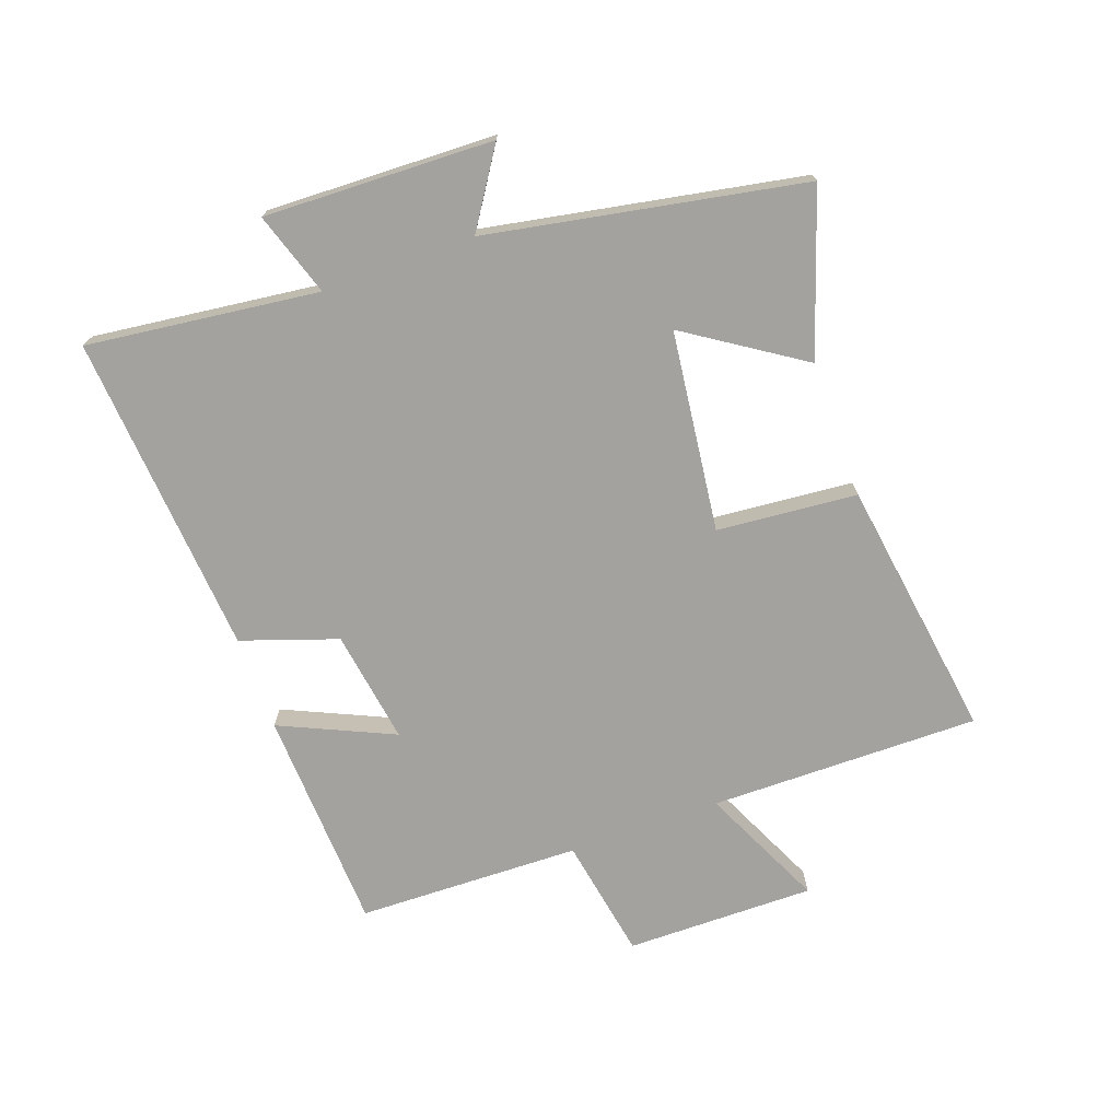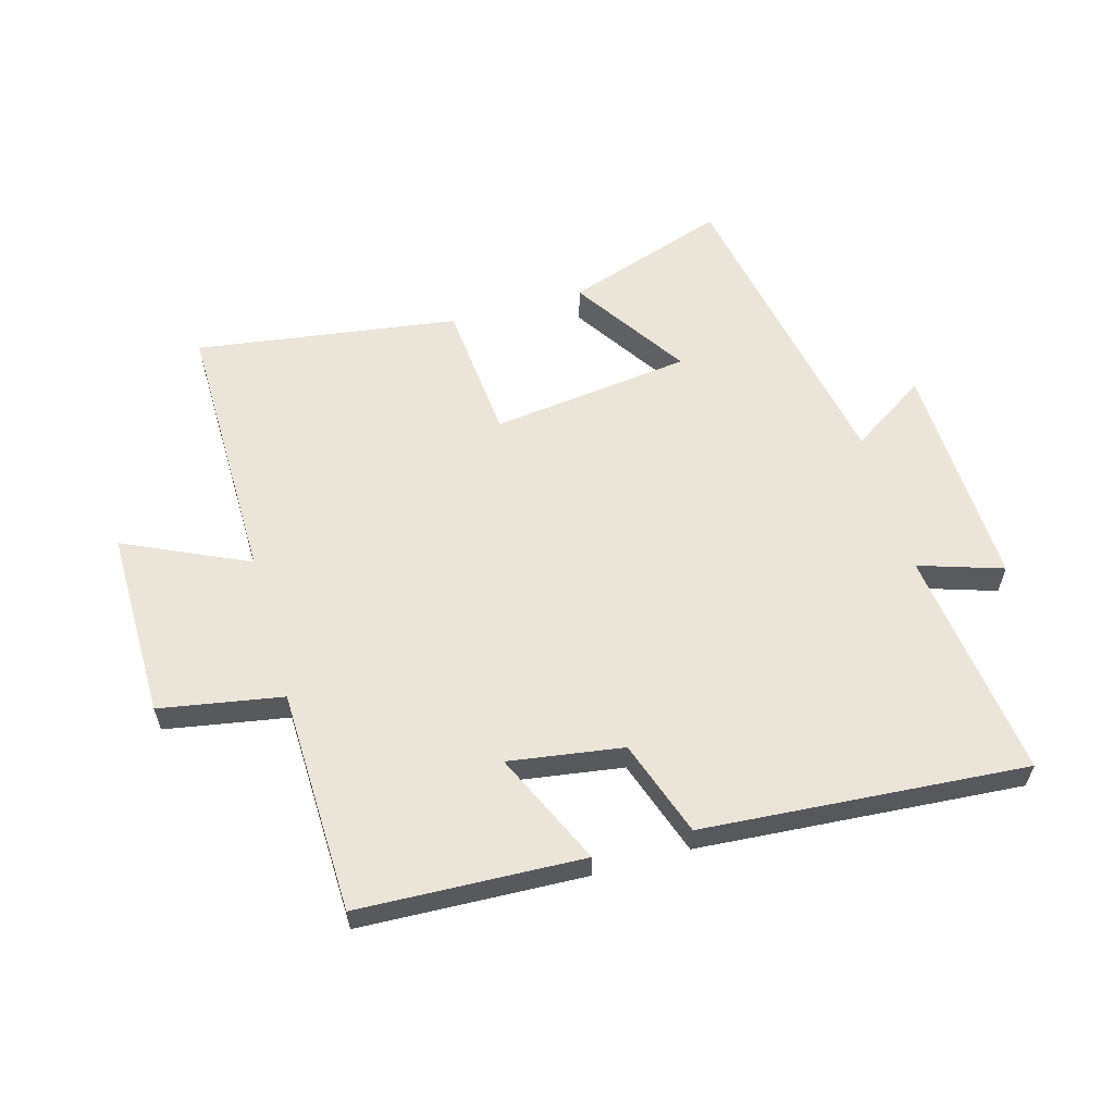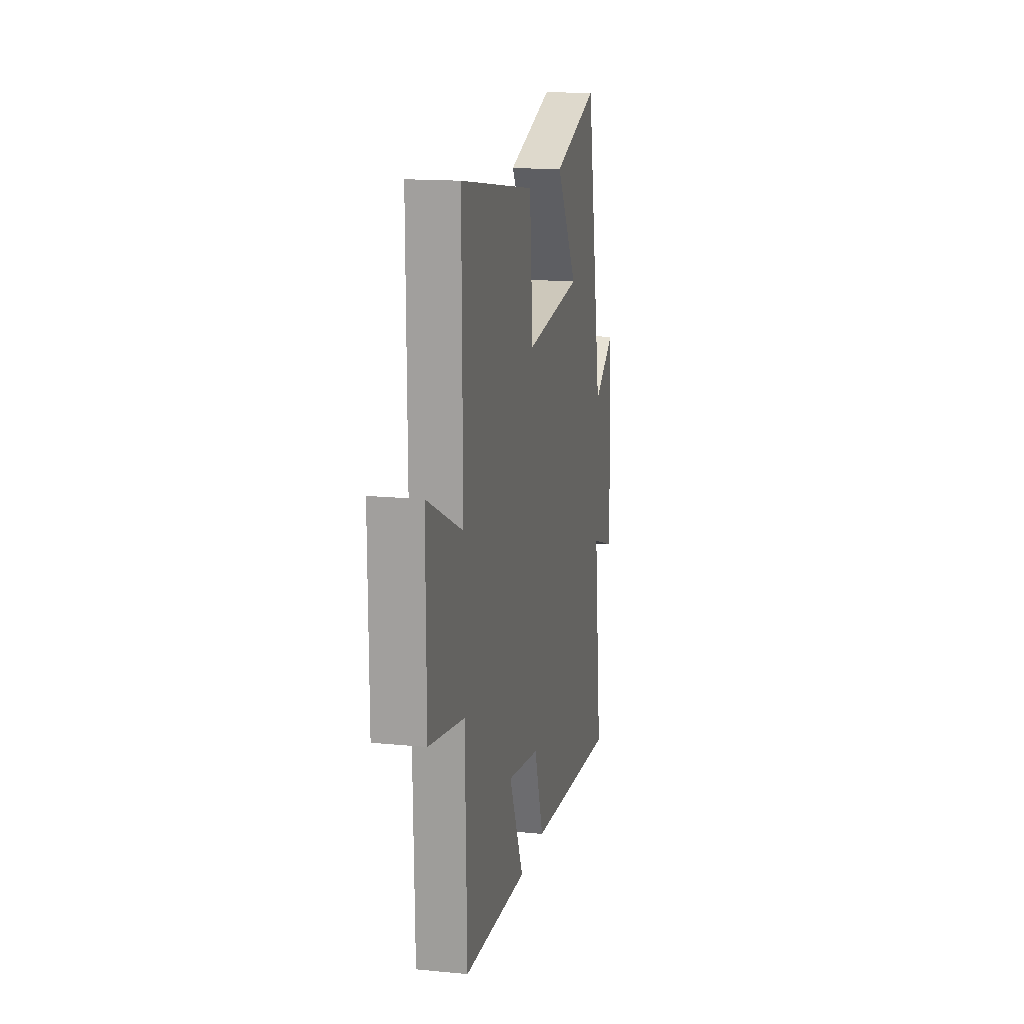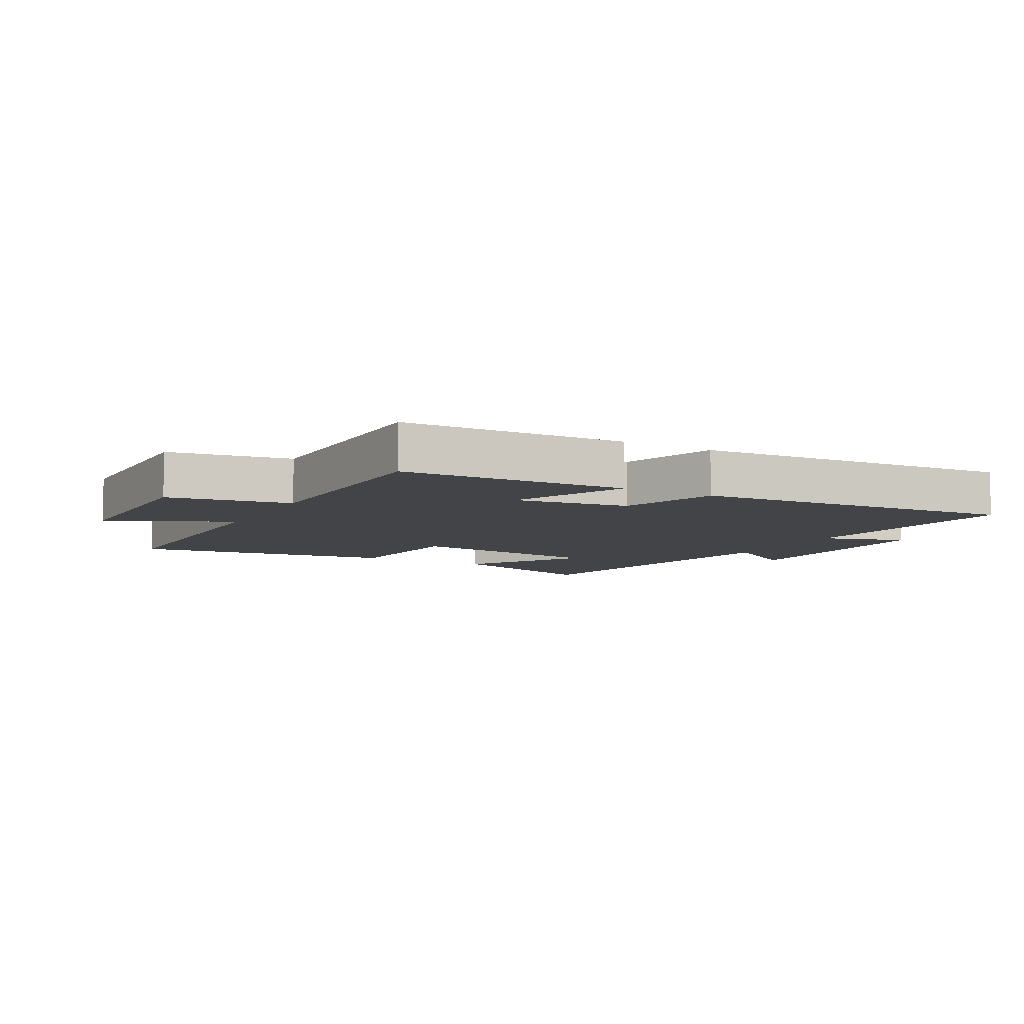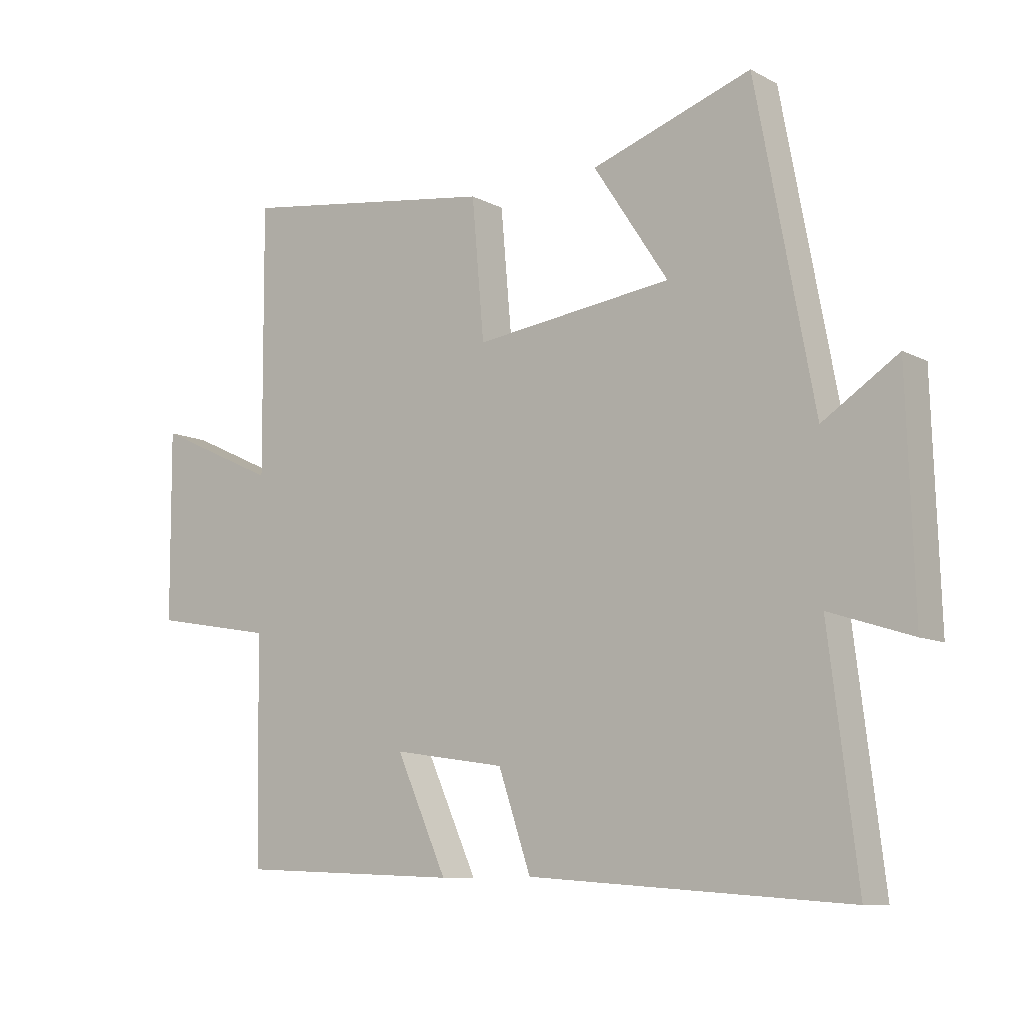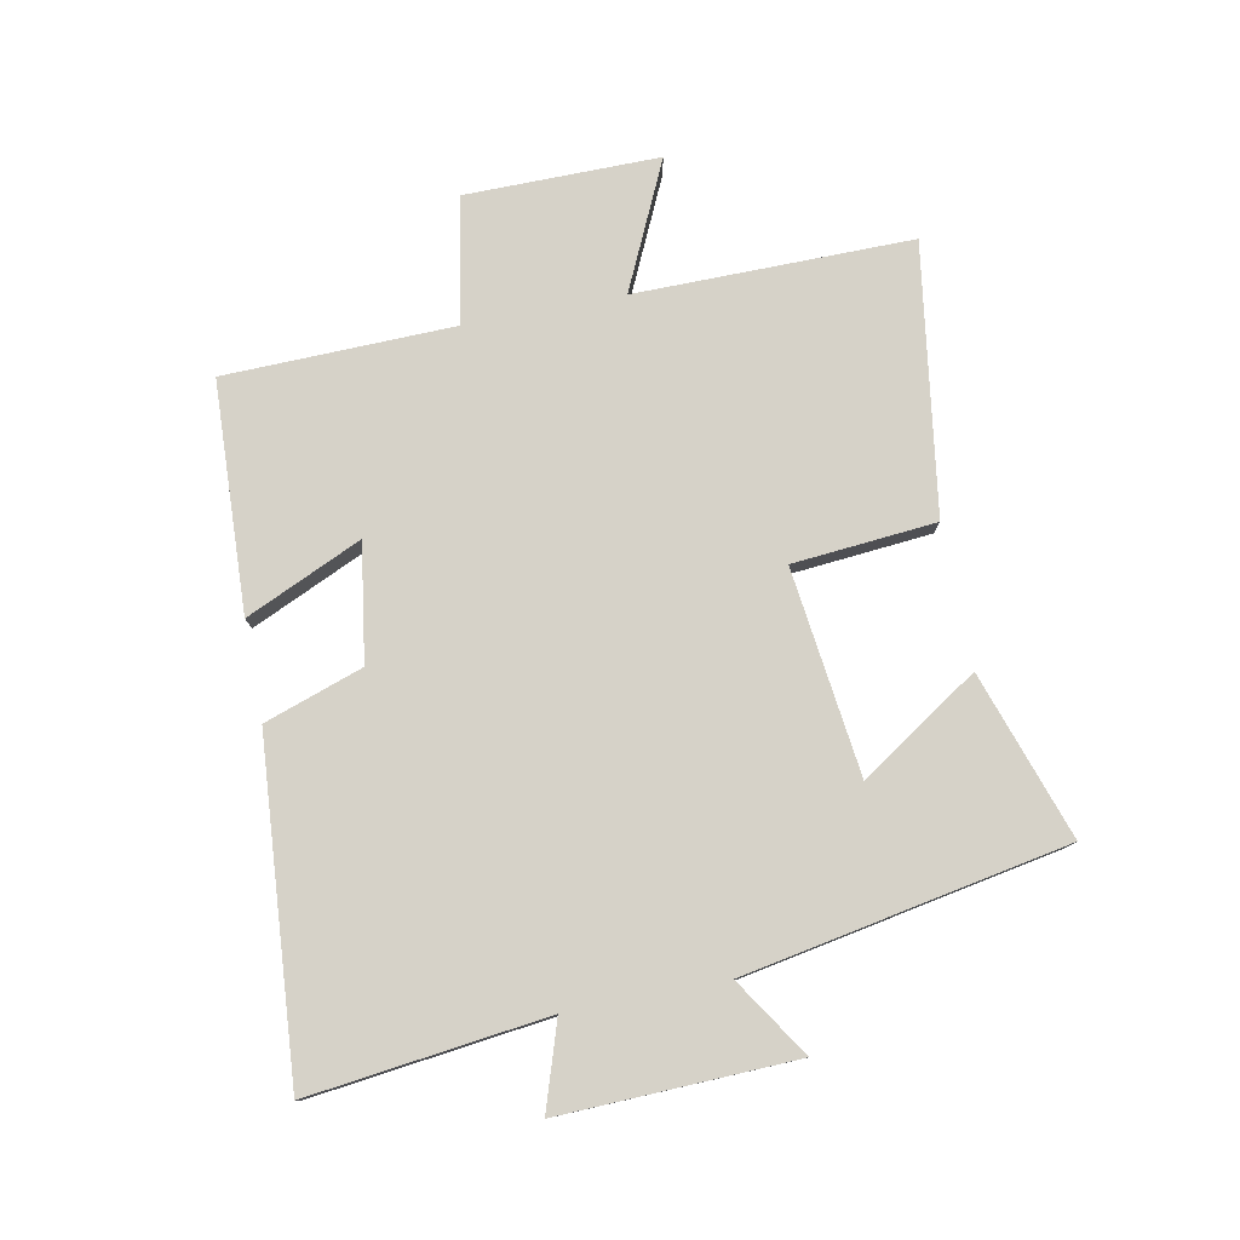
<metadata>
{"format":"obj","ext":"obj","renderer":"f3d","projection":"perspective","resolution":1024,"background":"white","views":[{"elev":-72.4,"azim":-70.2,"up":"+Y"},{"elev":58.9,"azim":164.1,"up":"+Y"},{"elev":15.2,"azim":101.7,"up":"+Z"},{"elev":-7.9,"azim":151.4,"up":"+Y"},{"elev":-9.8,"azim":-142.6,"up":"+Z"},{"elev":78.3,"azim":-101.0,"up":"+Y"}]}
</metadata>
<code>
v 0.503 0.07 0.562
v 0.5 0.07 0.126
v 0.7 0.07 0.219
v 0.698 0.07 -0.087
v 0.5 0.07 -0.122
v 0.491 0.07 -0.484
v 0.129 0.07 -0.5
v 0.212 0.07 -0.317
v 0.028 0.07 -0.345
v -0.025 0.07 -0.5
v -0.546 0.07 -0.54
v -0.5 0.07 -0.166
v -0.635 0.07 -0.21
v -0.623 0.07 0.16
v -0.5 0.07 0.08
v -0.405 0.07 0.588
v -0.143 0.07 0.5
v -0.265 0.07 0.314
v 0.059 0.07 0.274
v 0.079 0.07 0.5
v 0.503 0 0.562
v 0.5 0 0.126
v 0.7 0 0.219
v 0.698 0 -0.087
v 0.5 0 -0.122
v 0.491 0 -0.484
v 0.129 0 -0.5
v 0.212 0 -0.317
v 0.028 0 -0.345
v -0.025 0 -0.5
v -0.546 0 -0.54
v -0.5 0 -0.166
v -0.635 0 -0.21
v -0.623 0 0.16
v -0.5 0 0.08
v -0.405 0 0.588
v -0.143 0 0.5
v -0.265 0 0.314
v 0.059 0 0.274
v 0.079 0 0.5
f 19 20 1 2
f 18 19 2
f 15 16 17 18
f 15 18 2
f 12 13 14 15
f 12 15 2
f 9 10 11 12
f 8 9 12 2
f 5 6 7 8
f 5 8 2 3
f 3 4 5
f 22 21 40 39
f 22 39 38
f 38 37 36 35
f 22 38 35
f 35 34 33 32
f 22 35 32
f 32 31 30 29
f 22 32 29 28
f 28 27 26 25
f 23 22 28 25
f 25 24 23
f 1 21 22 2
f 2 22 23 3
f 3 23 24 4
f 4 24 25 5
f 5 25 26 6
f 6 26 27 7
f 7 27 28 8
f 8 28 29 9
f 9 29 30 10
f 10 30 31 11
f 11 31 32 12
f 12 32 33 13
f 13 33 34 14
f 14 34 35 15
f 15 35 36 16
f 16 36 37 17
f 17 37 38 18
f 18 38 39 19
f 19 39 40 20
f 20 40 21 1

</code>
